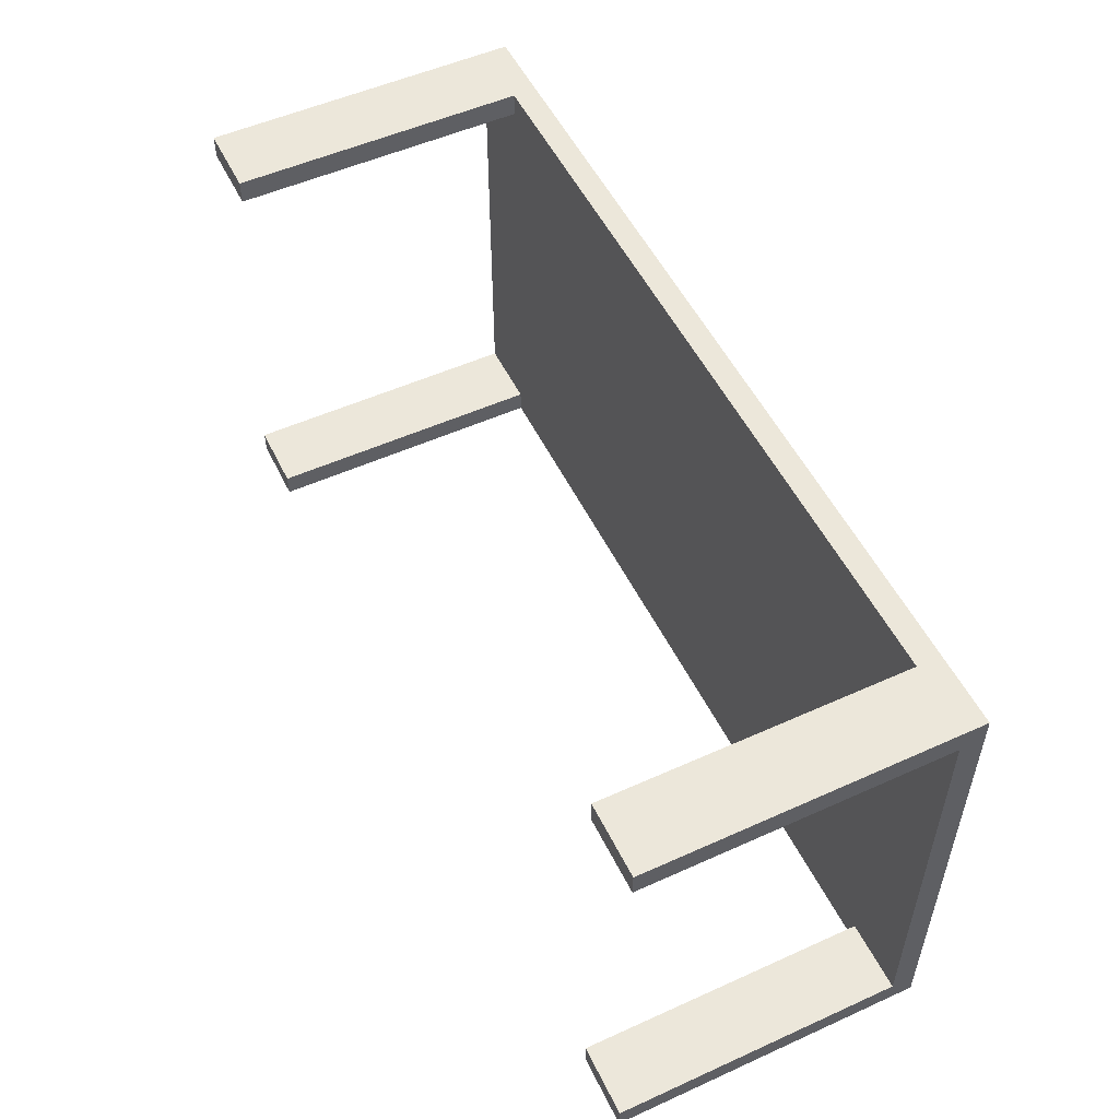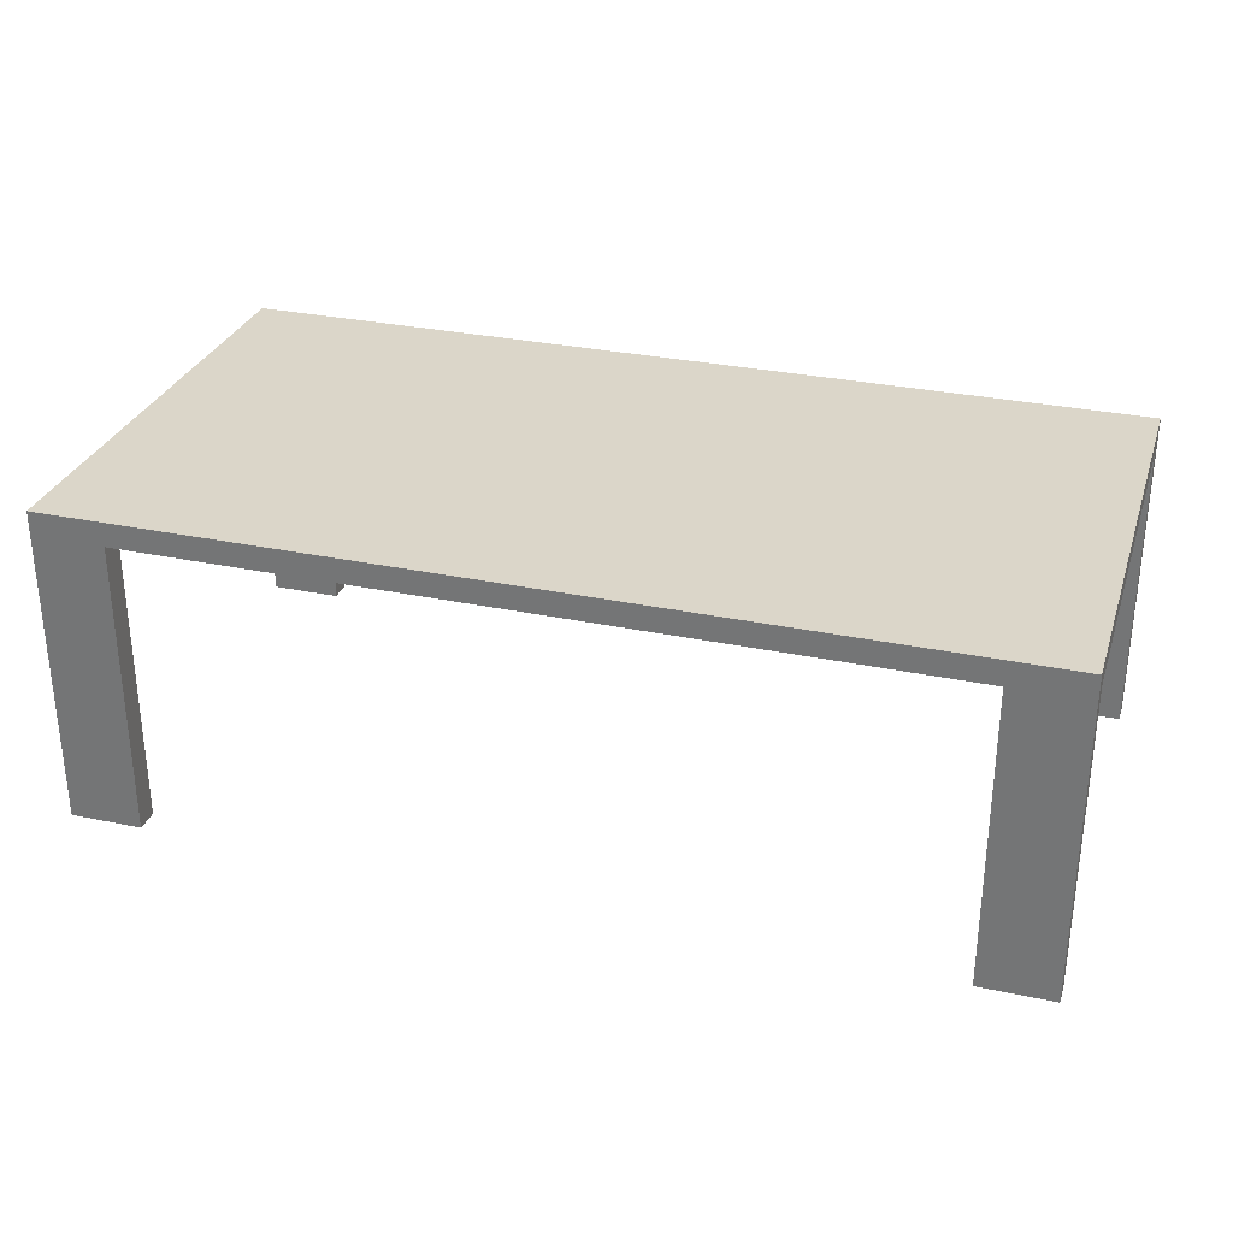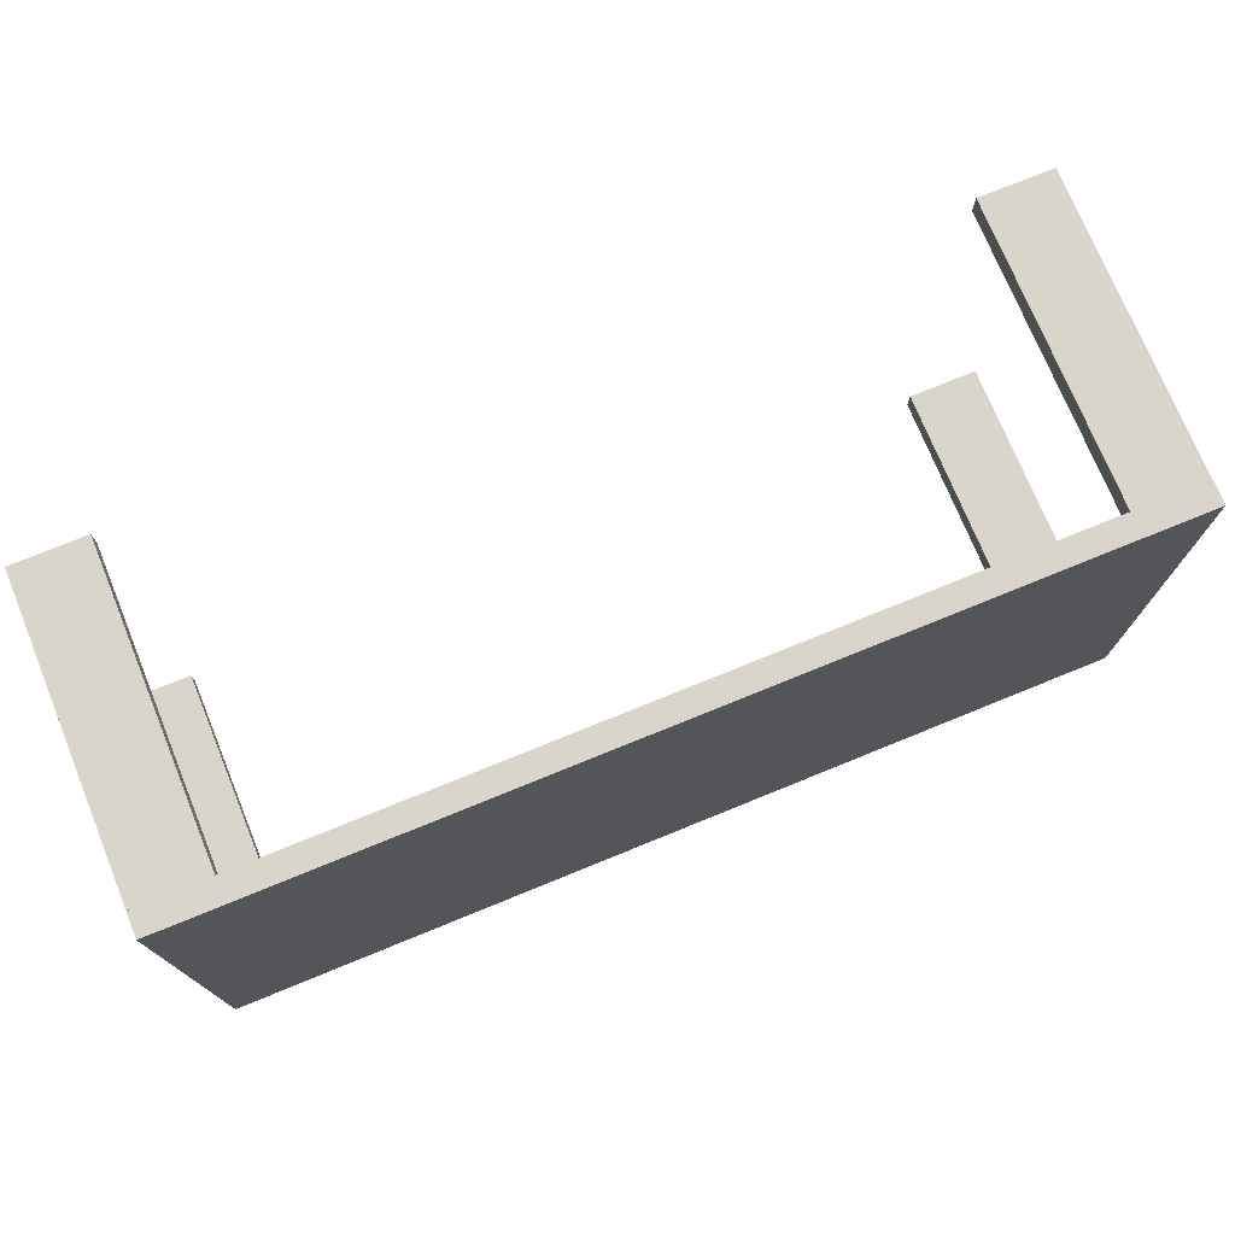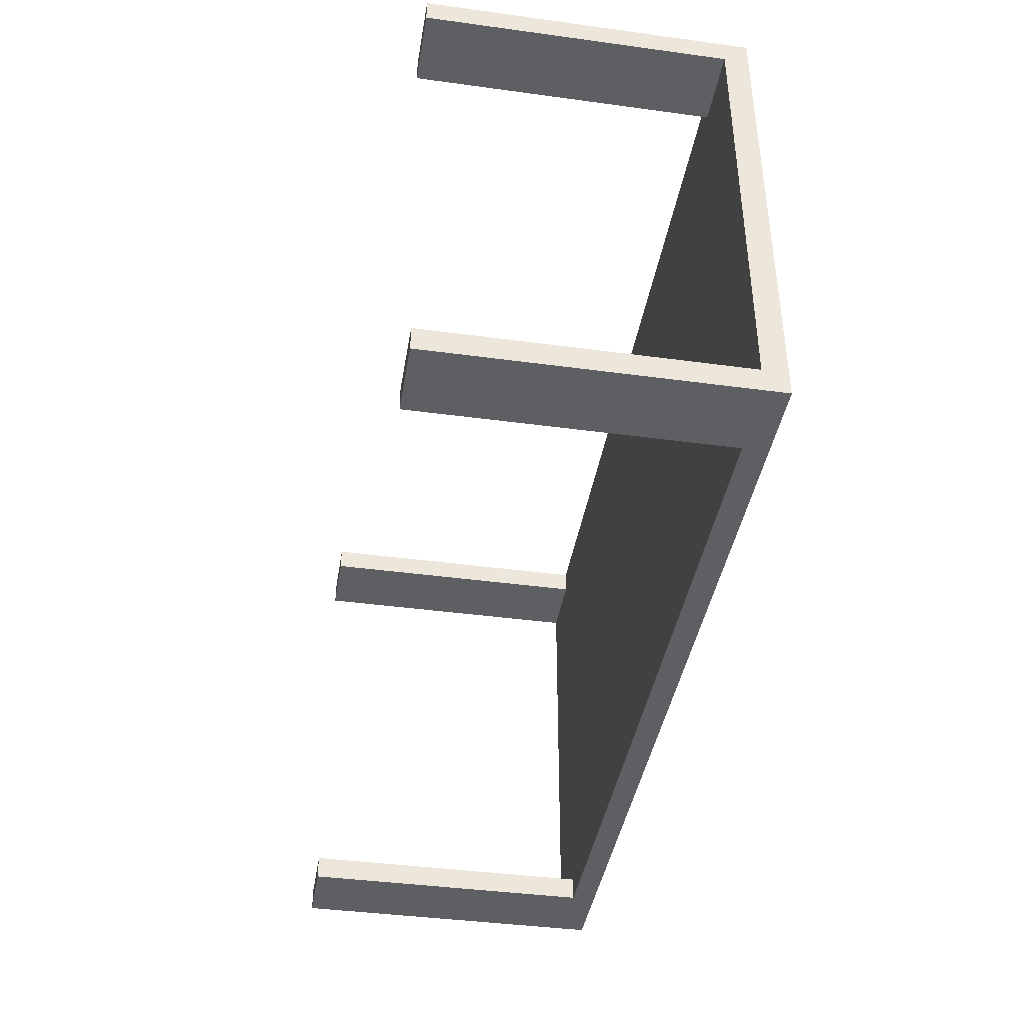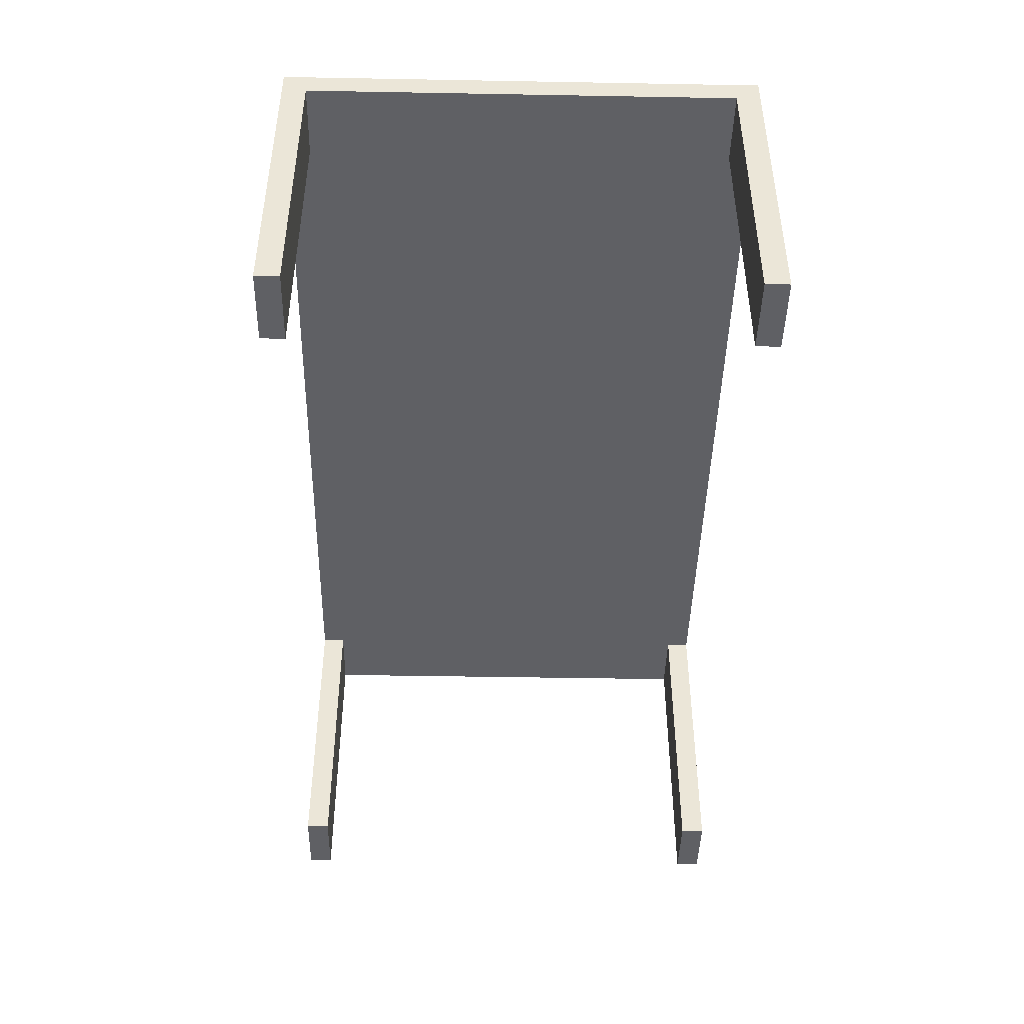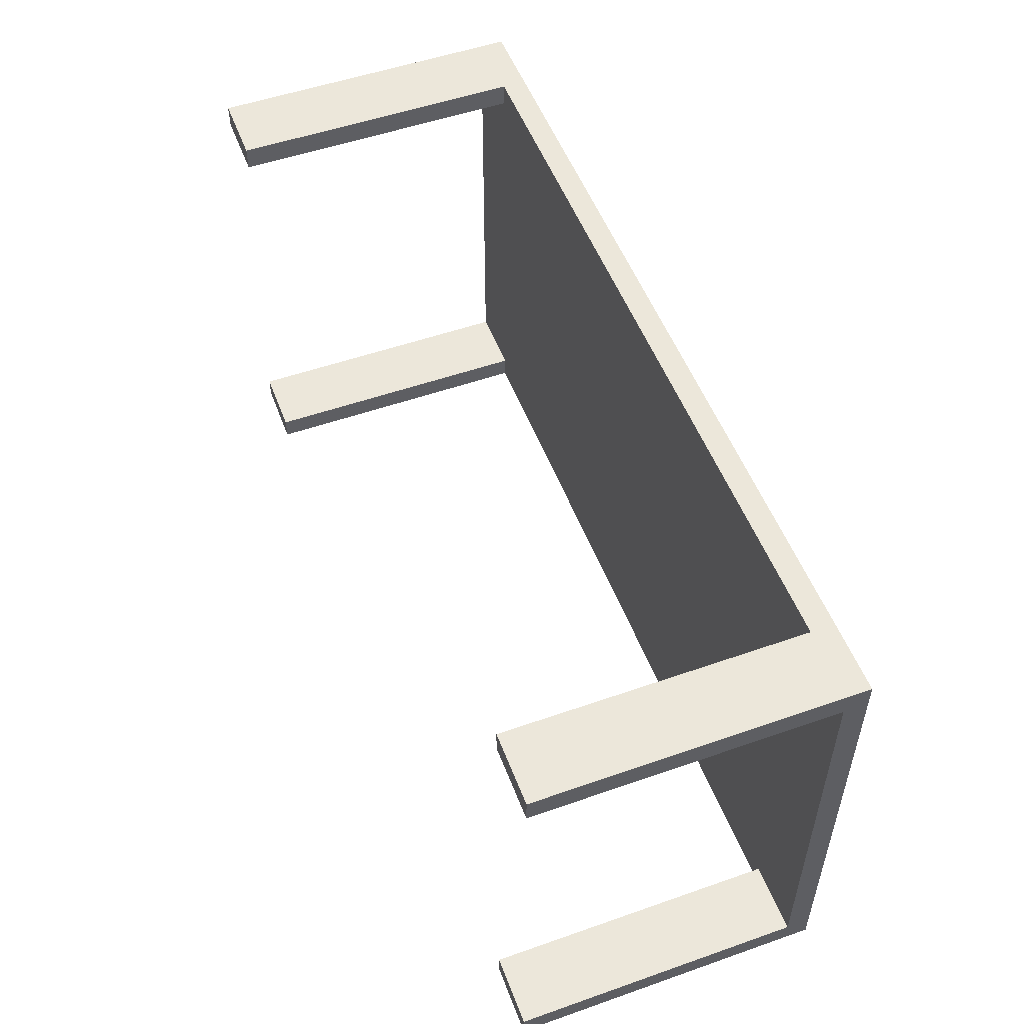
<metadata>
{"format":"obj","ext":"obj","renderer":"f3d","projection":"perspective","resolution":1024,"background":"white","views":[{"elev":53.0,"azim":64.2,"up":"+Z"},{"elev":30.1,"azim":-162.9,"up":"+Y"},{"elev":74.3,"azim":157.8,"up":"+Z"},{"elev":-40.9,"azim":80.6,"up":"+Z"},{"elev":-44.3,"azim":-91.2,"up":"+Y"},{"elev":52.8,"azim":69.4,"up":"+Z"}]}
</metadata>
<code>
v 0.4234 0.1187 -0.221
v 0.4234 -0.1539 -0.1989
v 0.4234 -0.1539 -0.221
v 0.4234 0.1187 -0.1989
v 0.3571 -0.1539 -0.221
v 0.3571 0.1187 -0.221
v 0.4234 0.1187 0.1989
v 0.3571 0.1187 -0.1989
v 0.3571 -0.1539 -0.1989
v 0.4234 0.1408 -0.221
v -0.3567 0.1187 -0.221
v 0.4234 0.1408 0.221
v -0.3567 0.1187 -0.1989
v -0.4238 0.1187 -0.221
v 0.4234 0.1187 0.221
v -0.4238 0.1408 0.221
v -0.4238 0.1187 -0.1989
v -0.3567 -0.1539 -0.1989
v -0.4238 0.1408 -0.221
v -0.4238 -0.1539 -0.221
v 0.3571 0.1187 0.221
v 0.4234 -0.1539 0.1989
v 0.3571 0.1187 0.1989
v -0.3567 0.1187 0.221
v -0.4238 0.1187 0.1989
v -0.3567 -0.1539 -0.221
v -0.4238 -0.1539 -0.1989
v 0.4234 -0.1539 0.221
v 0.3571 -0.1539 0.1989
v -0.4238 0.1187 0.221
v -0.3567 0.1187 0.1989
v 0.3571 -0.1539 0.221
v -0.3567 -0.1539 0.221
v -0.3567 -0.1539 0.1989
v -0.4238 -0.1539 0.1989
v -0.4238 -0.1539 0.221
g mesh1_mesh1-geometry
f 1 2 3
f 2 1 4
f 2 5 3
f 5 1 3
f 4 6 1
f 1 7 4
f 8 2 4
f 5 2 9
f 1 5 6
f 6 4 8
f 6 10 1
f 7 1 10
f 7 8 4
f 2 8 9
f 9 6 5
f 8 11 6
f 6 9 8
f 11 10 6
f 12 7 10
f 8 7 13
f 11 8 13
f 14 10 11
f 7 12 15
f 10 16 12
f 13 7 17
f 18 11 13
f 13 14 11
f 10 14 19
f 11 20 14
f 12 21 15
f 15 22 7
f 15 23 7
f 16 10 19
f 16 24 12
f 17 7 25
f 17 18 13
f 14 13 17
f 11 18 26
f 14 25 19
f 20 11 26
f 27 14 20
f 12 24 21
f 21 28 15
f 23 15 21
f 22 15 28
f 29 7 22
f 25 7 23
f 7 29 23
f 25 16 19
f 24 16 30
f 25 14 17
f 18 17 27
f 14 27 17
f 18 20 26
f 20 18 27
f 31 21 24
f 28 21 32
f 21 31 23
f 29 21 23
f 28 29 22
f 25 23 31
f 16 25 30
f 30 33 24
f 25 24 30
f 24 34 31
f 24 25 31
f 21 29 32
f 29 28 32
f 31 35 25
f 35 30 25
f 33 30 36
f 34 24 33
f 35 31 34
f 30 35 36
f 35 33 36
f 33 35 34
g mesh1_mesh1-geometry
f 3 2 1
f 4 1 2
f 3 5 2
f 3 1 5
f 1 6 4
f 4 7 1
f 4 2 8
f 9 2 5
f 6 5 1
f 8 4 6
f 1 10 6
f 10 1 7
f 4 8 7
f 9 8 2
f 5 6 9
f 6 11 8
f 8 9 6
f 6 10 11
f 10 7 12
f 13 7 8
f 13 8 11
f 11 10 14
f 15 12 7
f 12 16 10
f 17 7 13
f 13 11 18
f 11 14 13
f 19 14 10
f 14 20 11
f 15 21 12
f 7 22 15
f 7 23 15
f 19 10 16
f 12 24 16
f 25 7 17
f 13 18 17
f 17 13 14
f 26 18 11
f 19 25 14
f 26 11 20
f 20 14 27
f 21 24 12
f 15 28 21
f 21 15 23
f 28 15 22
f 22 7 29
f 23 7 25
f 23 29 7
f 19 16 25
f 30 16 24
f 17 14 25
f 27 17 18
f 17 27 14
f 26 20 18
f 27 18 20
f 24 21 31
f 32 21 28
f 23 31 21
f 23 21 29
f 22 29 28
f 31 23 25
f 30 25 16
f 24 33 30
f 30 24 25
f 31 34 24
f 31 25 24
f 32 29 21
f 32 28 29
f 25 35 31
f 25 30 35
f 36 30 33
f 33 24 34
f 34 31 35
f 36 35 30
f 36 33 35
f 34 35 33

</code>
